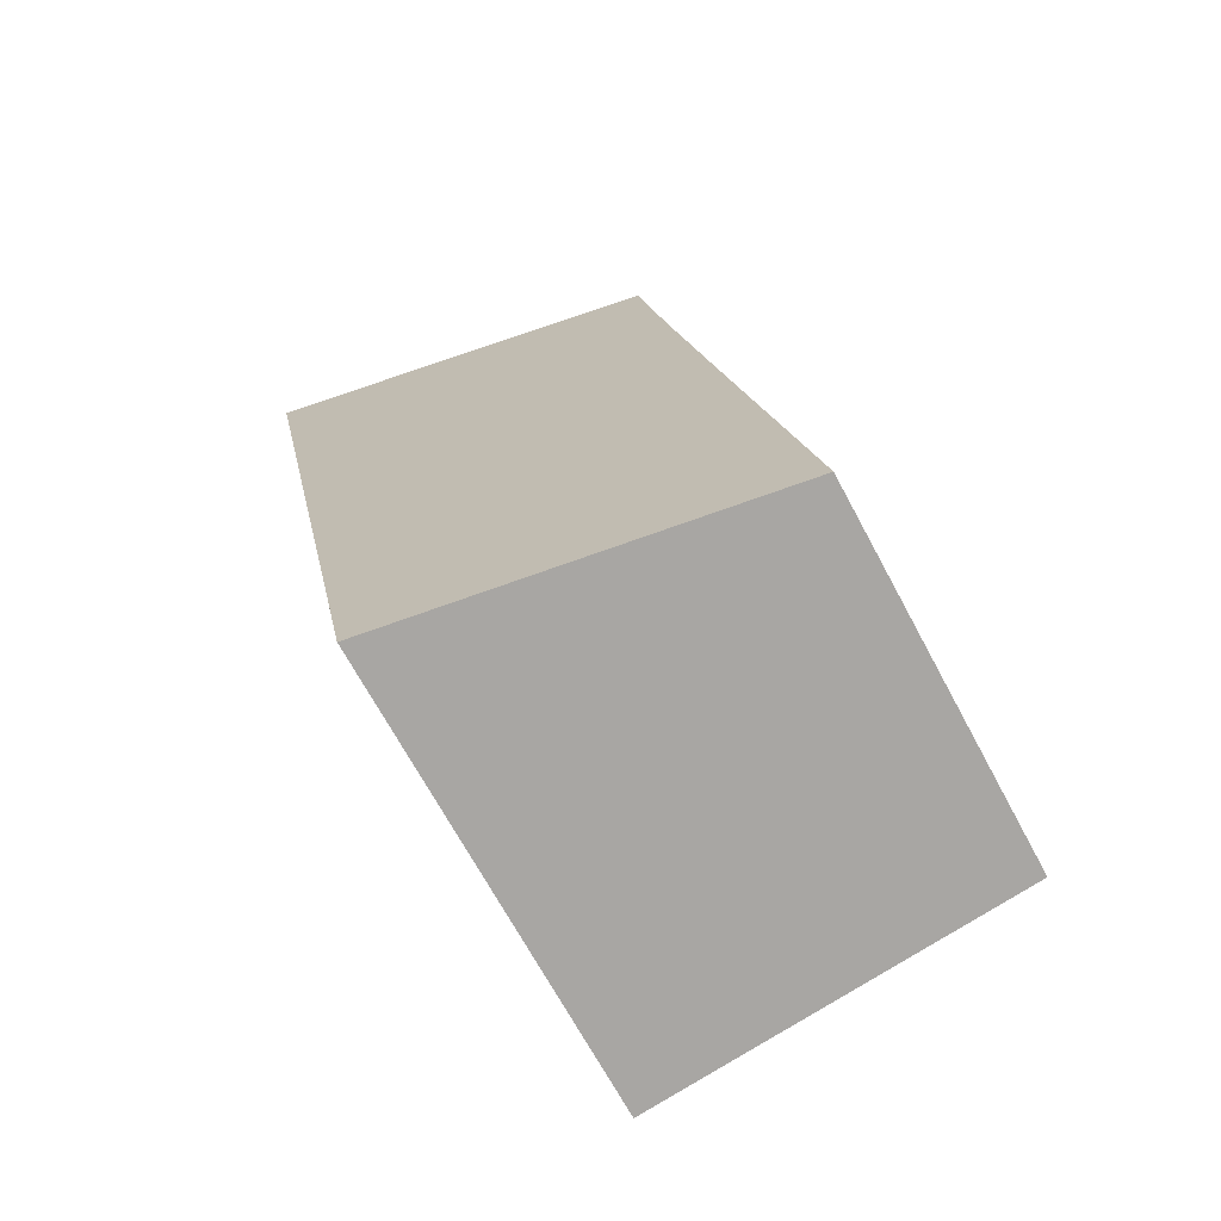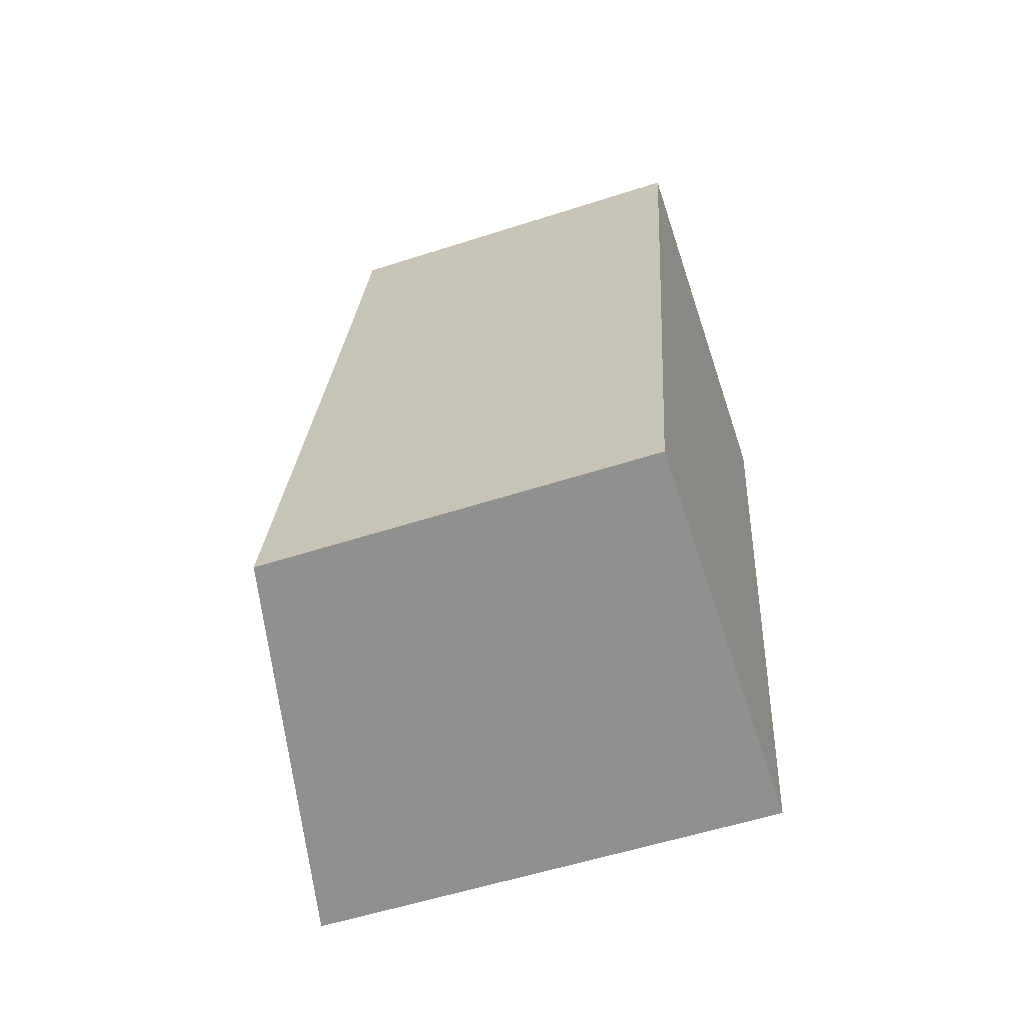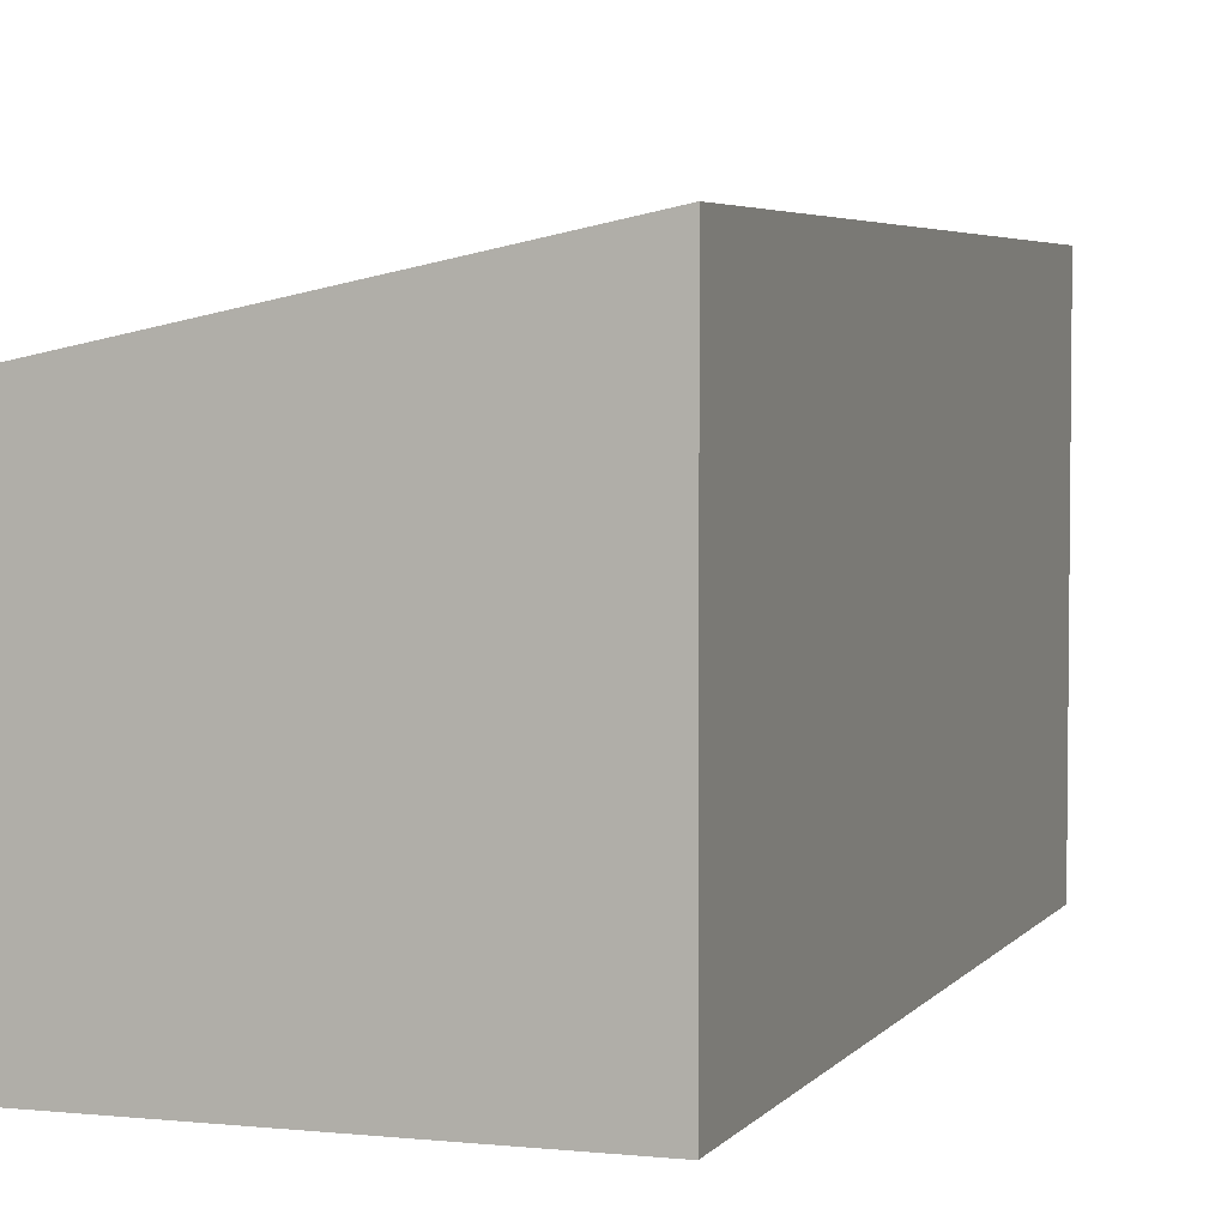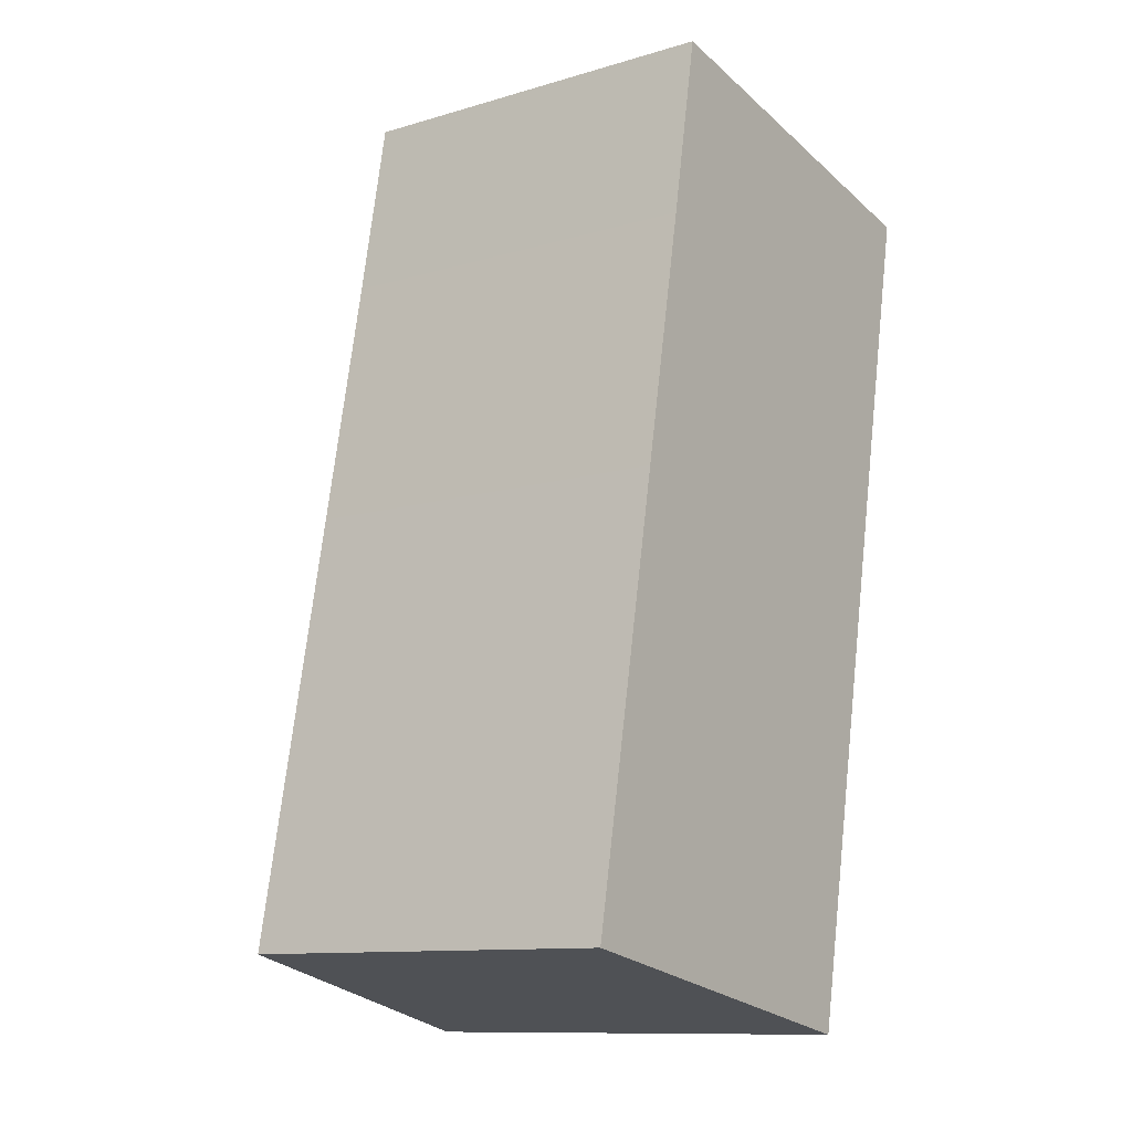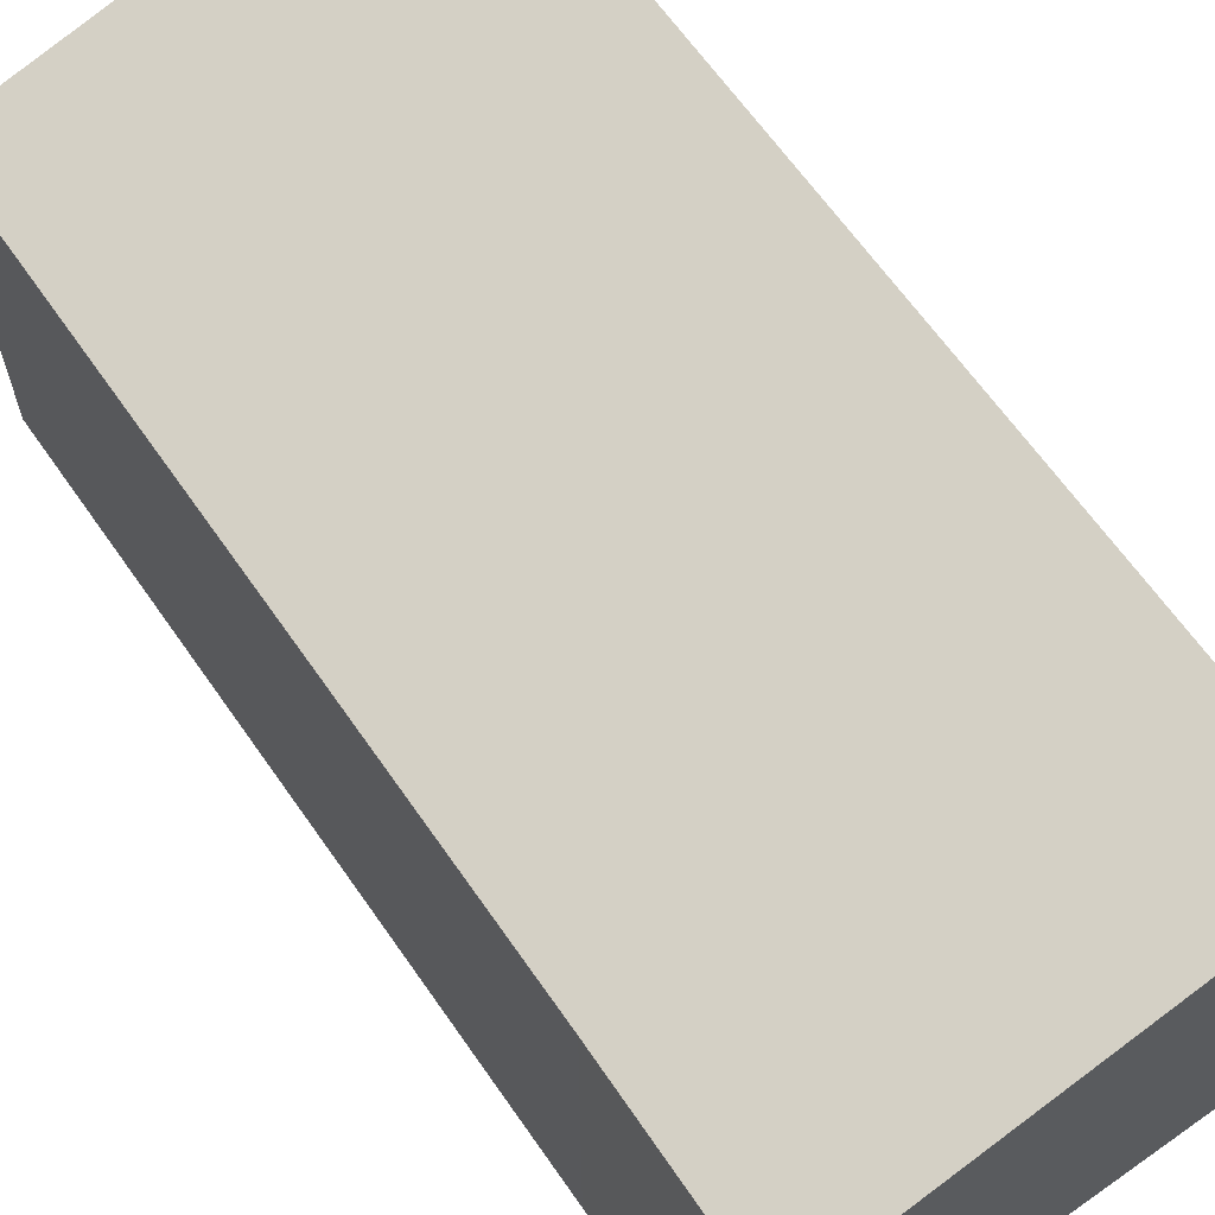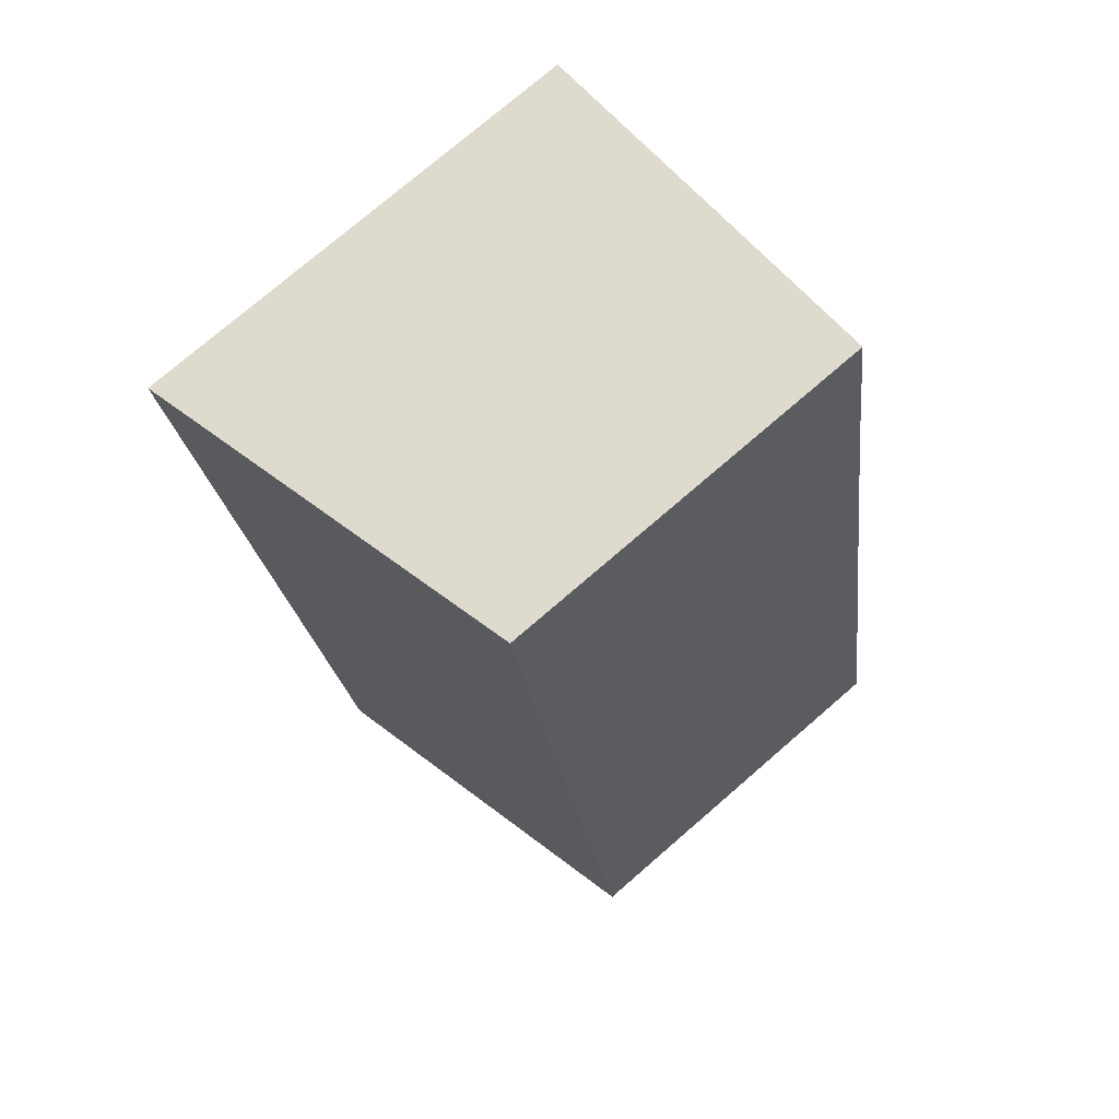
<metadata>
{"format":"obj","ext":"obj","renderer":"f3d","projection":"perspective","resolution":1024,"background":"white","views":[{"elev":-68.7,"azim":-151.8,"up":"+Z"},{"elev":-55.5,"azim":-71.2,"up":"+Z"},{"elev":4.2,"azim":29.9,"up":"+Y"},{"elev":-11.2,"azim":-54.0,"up":"+Z"},{"elev":66.8,"azim":-24.5,"up":"+Y"},{"elev":75.9,"azim":-130.8,"up":"+Z"}]}
</metadata>
<code>
v  0 6.335 3.879e-16
v  8.918 7.629 12.81
v  6.16 7.629 -1.204
v  1.295 6.32 6.954
v  2.052 6.31 11.05
v  3.948 6.586 13.75
v  2.575 6.297 14.02
v  6.16 7.372e-17 -1.204
v  0 0 0
v  1.295 -4.258e-16 6.954
v  2.052 -6.769e-16 11.05
v  2.575 -8.586e-16 14.02
v  8.918 -7.843e-16 12.81
v  3.948 -8.422e-16 13.75
g defaultobject
f 1 2 3
f 2 1 4
f 2 4 5
f 2 5 6
f 6 5 7
f 8 1 3
f 1 8 9
f 9 4 1
f 4 9 10
f 4 10 5
f 5 10 11
f 5 11 7
f 7 11 12
f 12 6 7
f 6 12 2
f 2 12 13
f 13 12 14
f 13 3 2
f 3 13 8
f 11 14 12
f 14 11 13
f 13 11 8
f 8 11 10
f 8 10 9

</code>
